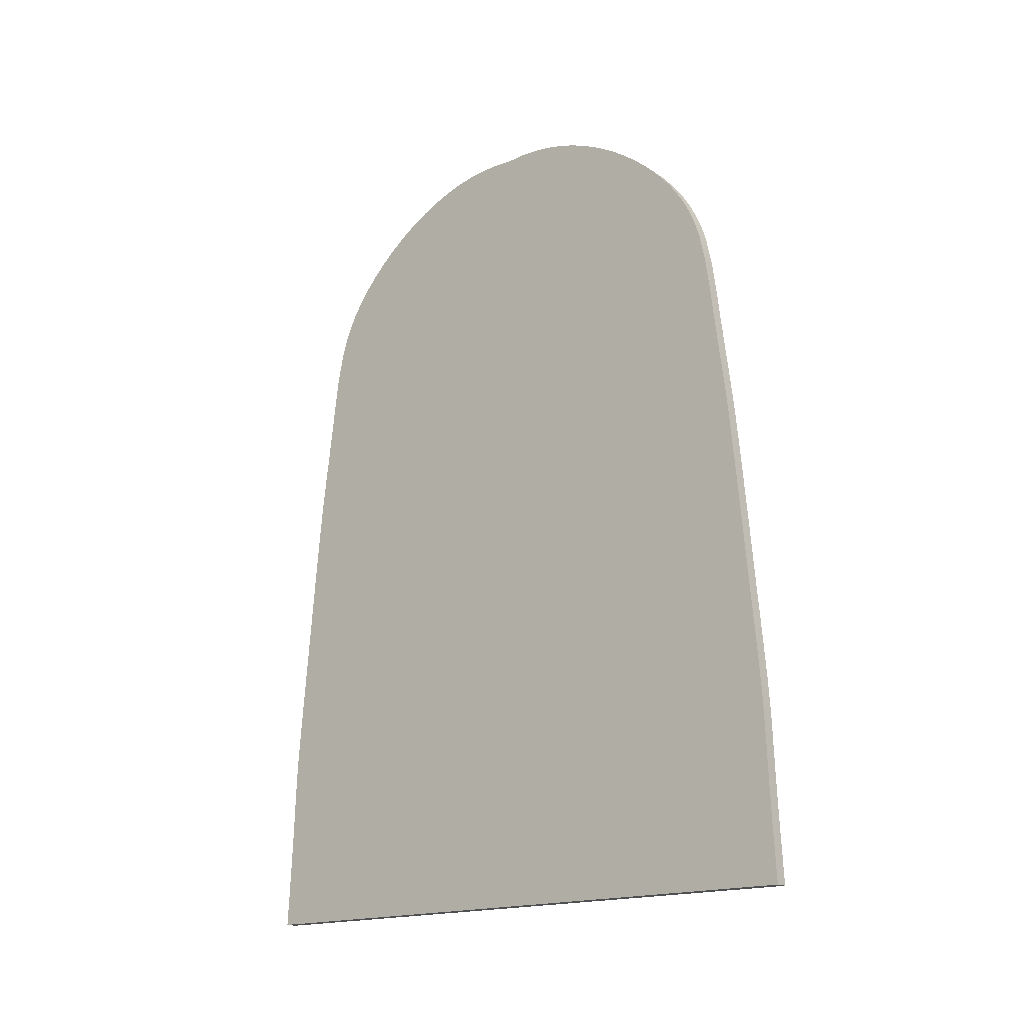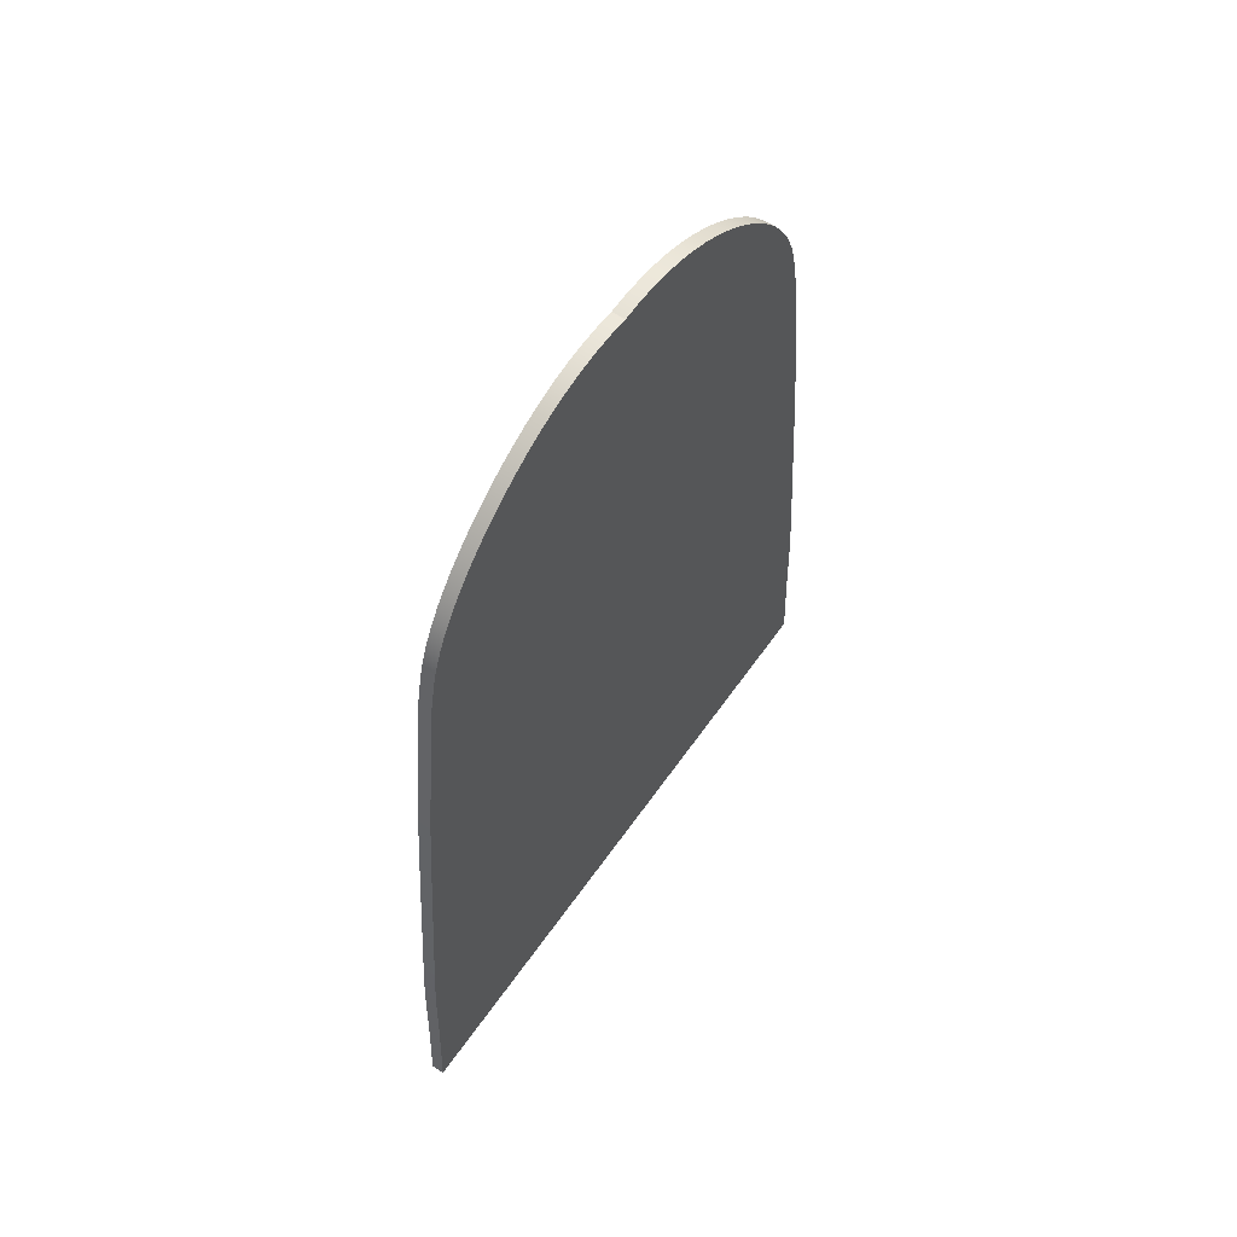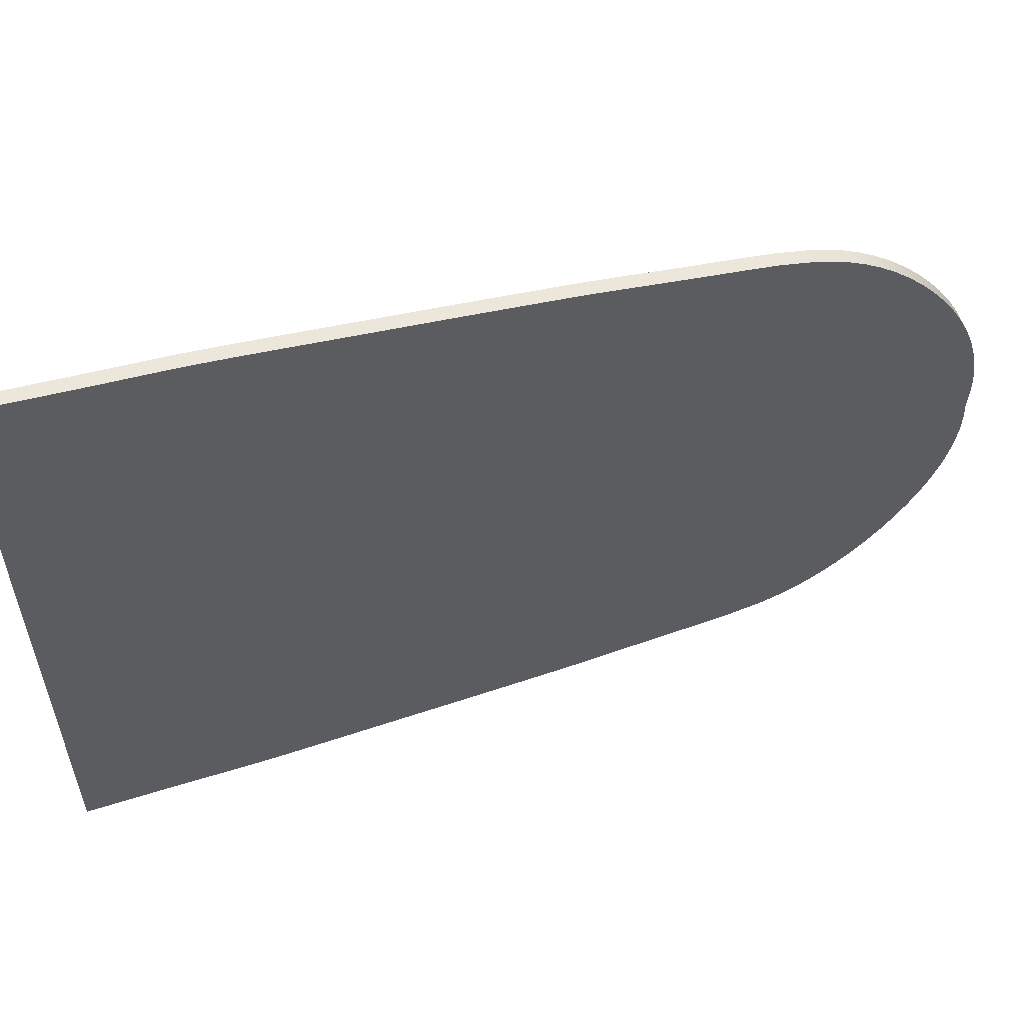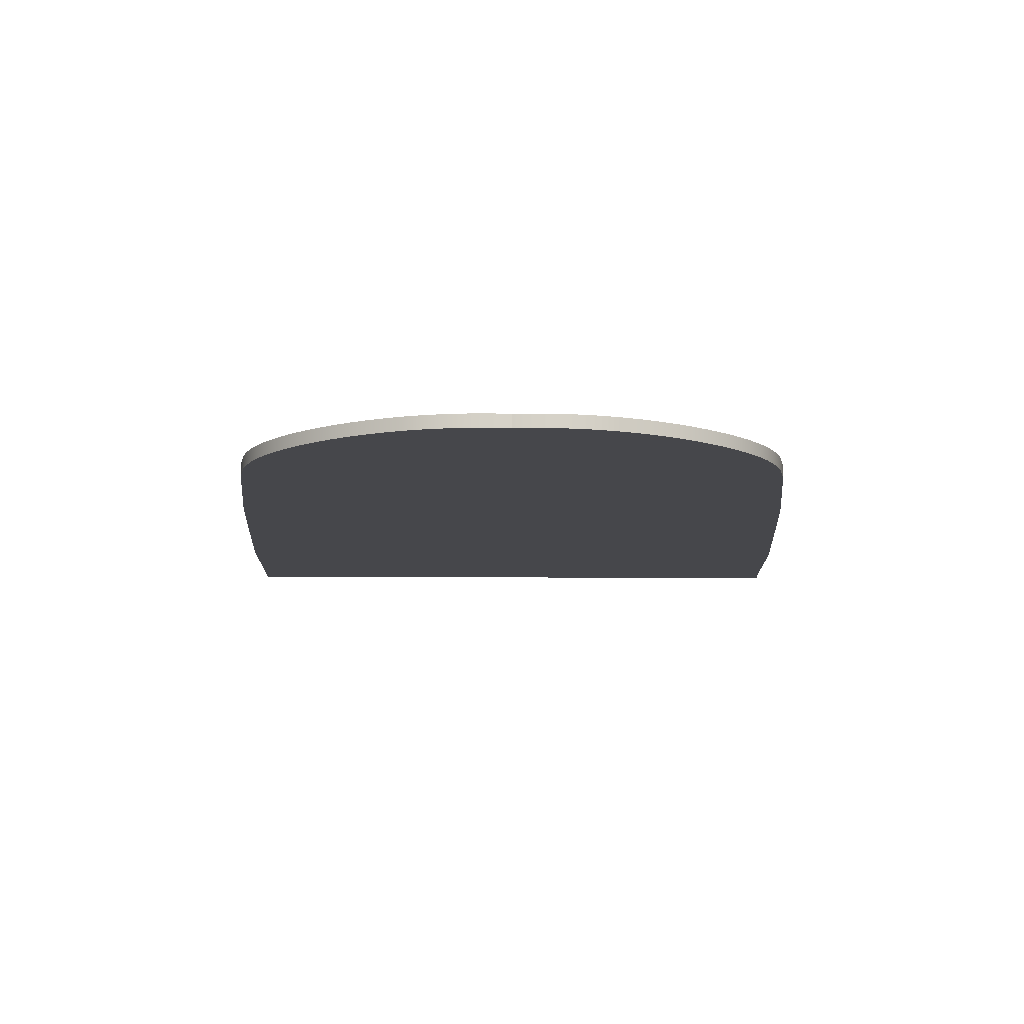
<metadata>
{"format":"obj","ext":"obj","renderer":"f3d","projection":"perspective","resolution":1024,"background":"white","views":[{"elev":-17.5,"azim":129.2,"up":"+Y"},{"elev":57.7,"azim":-145.7,"up":"+Y"},{"elev":56.2,"azim":73.2,"up":"+Z"},{"elev":79.2,"azim":90.2,"up":"+Y"}]}
</metadata>
<code>
v 3.24e-17 0.1496 33.81
v 3.112e-17 0.3408 33.82
v 3.001e-17 0.5147 33.83
v 2.906e-17 0.6712 33.84
v 2.827e-17 0.811 33.85
v 2.763e-17 0.9349 33.85
v 2.711e-17 1.044 33.86
v 2.668e-17 1.142 33.86
v 2.631e-17 1.23 33.86
v 2.549e-17 1.396 33.87
v 2.491e-17 1.483 33.87
v 2.416e-17 1.579 33.88
v 2.32e-17 1.686 33.89
v 2.205e-17 1.803 33.9
v 1.929e-17 2.062 33.92
v 1.632e-17 2.33 33.94
v 1.356e-17 2.582 33.97
v 1.114e-17 2.808 33.99
v 8.905e-18 3.015 34
v 4.341e-18 3.42 34.04
v 2.131e-18 3.612 34.06
v 1.39e-21 3.793 34.08
v -2.393e-18 3.975 34.1
v -5.448e-18 4.177 34.12
v -9.147e-18 4.409 34.15
v -1.303e-17 4.662 34.18
v -1.679e-17 4.92 34.21
v -2.094e-17 5.171 34.25
v -2.712e-17 5.412 34.3
v -3.164e-17 5.529 34.34
v -3.745e-17 5.646 34.38
v -4.473e-17 5.761 34.44
v -5.357e-17 5.875 34.51
v -6.396e-17 5.988 34.6
v -7.583e-17 6.098 34.7
v -8.903e-17 6.204 34.8
v -1.034e-16 6.305 34.92
v -1.187e-16 6.399 35.05
v -1.347e-16 6.485 35.18
v -1.512e-16 6.561 35.31
v -1.682e-16 6.626 35.45
v -1.854e-16 6.679 35.59
v -2.029e-16 6.721 35.73
v -2.204e-16 6.75 35.88
v -2.381e-16 6.767 36.02
v -2.559e-16 6.77 36.17
v -2.114e-16 6.761 36.31
v 0.1 6.761 36.31
v 0.1 6.77 36.17
v 0.1 6.767 36.02
v 0.1 6.75 35.88
v 0.1 6.721 35.73
v 0.1 6.679 35.59
v 0.1 6.626 35.45
v 0.1 6.561 35.31
v 0.1 6.485 35.18
v 0.1 6.399 35.05
v 0.1 6.305 34.92
v 0.1 6.204 34.8
v 0.1 6.098 34.7
v 0.1 5.988 34.6
v 0.1 5.875 34.51
v 0.1 5.761 34.44
v 0.1 5.646 34.38
v 0.1 5.529 34.34
v 0.1 5.412 34.3
v 0.1 5.171 34.25
v 0.1 4.92 34.21
v 0.1 4.662 34.18
v 0.1 4.409 34.15
v 0.1 4.177 34.12
v 0.1 3.975 34.1
v 0.1 3.793 34.08
v 0.1 3.612 34.06
v 0.1 3.42 34.04
v 0.1 3.015 34
v 0.1 2.808 33.99
v 0.1 2.582 33.97
v 0.1 2.33 33.94
v 0.1 2.062 33.92
v 0.1 1.803 33.9
v 0.1 1.686 33.89
v 0.1 1.579 33.88
v 0.1 1.483 33.87
v 0.1 1.396 33.87
v 0.1 1.23 33.86
v 0.1 1.142 33.86
v 0.1 1.044 33.86
v 0.1 0.9349 33.85
v 0.1 0.811 33.85
v 0.1 0.6712 33.84
v 0.1 0.5147 33.83
v 0.1 0.3408 33.82
v 0.1 0.1496 33.81
v 0 0.1496 38.81
v 3.24e-17 0.1496 33.81
v 0.1 0.1496 33.81
v 0.1 0.1496 38.81
v -2.114e-16 6.761 36.31
v 0 6.761 36.31
v 0.1 6.761 36.31
v 0.1 6.761 36.31
v 3.24e-17 0.1496 33.81
v 0 0.1496 38.81
v 0 0.3408 38.8
v 0 0.5146 38.79
v 0 0.6711 38.79
v 0 0.8109 38.78
v 0 0.9348 38.77
v 0 1.044 38.77
v 0 1.141 38.77
v 0 1.23 38.76
v 0 1.396 38.76
v 0 1.483 38.75
v 0 1.579 38.75
v 0 1.685 38.74
v 0 1.803 38.73
v 0 2.062 38.71
v 0 2.33 38.68
v 0 2.582 38.66
v 0 2.807 38.64
v 0 3.015 38.62
v 0 3.419 38.58
v 0 3.611 38.57
v 0 3.792 38.55
v 0 3.974 38.53
v 0 4.176 38.5
v 0 4.408 38.47
v 0 4.661 38.44
v 0 4.919 38.41
v 0 5.17 38.38
v 0 5.411 38.33
v 0 5.528 38.29
v 0 5.645 38.24
v 0 5.76 38.18
v 0 5.874 38.11
v 0 5.987 38.03
v 0 6.097 37.93
v 0 6.203 37.82
v 0 6.304 37.71
v 0 6.398 37.58
v 0 6.484 37.45
v 0 6.56 37.31
v 0 6.625 37.18
v 0 6.679 37.04
v 0 6.721 36.89
v 0 6.75 36.75
v 0 6.766 36.61
v 0 6.77 36.46
v 0 6.761 36.31
v -2.114e-16 6.761 36.31
v -2.559e-16 6.77 36.17
v -2.381e-16 6.767 36.02
v -2.204e-16 6.75 35.88
v -2.029e-16 6.721 35.73
v -1.854e-16 6.679 35.59
v -1.682e-16 6.626 35.45
v -1.512e-16 6.561 35.31
v -1.347e-16 6.485 35.18
v -1.187e-16 6.399 35.05
v -1.034e-16 6.305 34.92
v -8.903e-17 6.204 34.8
v -7.583e-17 6.098 34.7
v -6.396e-17 5.988 34.6
v -5.357e-17 5.875 34.51
v -4.473e-17 5.761 34.44
v -3.745e-17 5.646 34.38
v -3.164e-17 5.529 34.34
v -2.712e-17 5.412 34.3
v -2.094e-17 5.171 34.25
v -1.679e-17 4.92 34.21
v -1.303e-17 4.662 34.18
v -9.147e-18 4.409 34.15
v -5.448e-18 4.177 34.12
v -2.393e-18 3.975 34.1
v 1.39e-21 3.793 34.08
v 2.131e-18 3.612 34.06
v 4.341e-18 3.42 34.04
v 8.905e-18 3.015 34
v 1.114e-17 2.808 33.99
v 1.356e-17 2.582 33.97
v 1.632e-17 2.33 33.94
v 1.929e-17 2.062 33.92
v 2.205e-17 1.803 33.9
v 2.32e-17 1.686 33.89
v 2.416e-17 1.579 33.88
v 2.491e-17 1.483 33.87
v 2.549e-17 1.396 33.87
v 2.631e-17 1.23 33.86
v 2.668e-17 1.142 33.86
v 2.711e-17 1.044 33.86
v 2.763e-17 0.9349 33.85
v 2.827e-17 0.811 33.85
v 2.906e-17 0.6712 33.84
v 3.001e-17 0.5147 33.83
v 3.112e-17 0.3408 33.82
v 0.1 0.1496 38.81
v 0.1 0.1496 33.81
v 0.1 0.3408 33.82
v 0.1 0.5147 33.83
v 0.1 0.6712 33.84
v 0.1 0.811 33.85
v 0.1 0.9349 33.85
v 0.1 1.044 33.86
v 0.1 1.142 33.86
v 0.1 1.23 33.86
v 0.1 1.396 33.87
v 0.1 1.483 33.87
v 0.1 1.579 33.88
v 0.1 1.686 33.89
v 0.1 1.803 33.9
v 0.1 2.062 33.92
v 0.1 2.33 33.94
v 0.1 2.582 33.97
v 0.1 2.808 33.99
v 0.1 3.015 34
v 0.1 3.42 34.04
v 0.1 3.612 34.06
v 0.1 3.793 34.08
v 0.1 3.975 34.1
v 0.1 4.177 34.12
v 0.1 4.409 34.15
v 0.1 4.662 34.18
v 0.1 4.92 34.21
v 0.1 5.171 34.25
v 0.1 5.412 34.3
v 0.1 5.529 34.34
v 0.1 5.646 34.38
v 0.1 5.761 34.44
v 0.1 5.875 34.51
v 0.1 5.988 34.6
v 0.1 6.098 34.7
v 0.1 6.204 34.8
v 0.1 6.305 34.92
v 0.1 6.399 35.05
v 0.1 6.485 35.18
v 0.1 6.561 35.31
v 0.1 6.626 35.45
v 0.1 6.679 35.59
v 0.1 6.721 35.73
v 0.1 6.75 35.88
v 0.1 6.767 36.02
v 0.1 6.77 36.17
v 0.1 6.761 36.31
v 0.1 6.761 36.31
v 0.1 6.77 36.46
v 0.1 6.766 36.61
v 0.1 6.75 36.75
v 0.1 6.721 36.89
v 0.1 6.679 37.04
v 0.1 6.625 37.18
v 0.1 6.56 37.31
v 0.1 6.484 37.45
v 0.1 6.398 37.58
v 0.1 6.304 37.71
v 0.1 6.203 37.82
v 0.1 6.097 37.93
v 0.1 5.987 38.03
v 0.1 5.874 38.11
v 0.1 5.76 38.18
v 0.1 5.645 38.24
v 0.1 5.528 38.29
v 0.1 5.411 38.33
v 0.1 5.17 38.38
v 0.1 4.919 38.41
v 0.1 4.661 38.44
v 0.1 4.408 38.47
v 0.1 4.176 38.5
v 0.1 3.974 38.53
v 0.1 3.792 38.55
v 0.1 3.611 38.57
v 0.1 3.419 38.58
v 0.1 3.015 38.62
v 0.1 2.807 38.64
v 0.1 2.582 38.66
v 0.1 2.33 38.68
v 0.1 2.062 38.71
v 0.1 1.803 38.73
v 0.1 1.685 38.74
v 0.1 1.579 38.75
v 0.1 1.483 38.75
v 0.1 1.396 38.76
v 0.1 1.23 38.76
v 0.1 1.141 38.77
v 0.1 1.044 38.77
v 0.1 0.9348 38.77
v 0.1 0.8109 38.78
v 0.1 0.6711 38.79
v 0.1 0.5146 38.79
v 0.1 0.3408 38.8
v 0 6.761 36.31
v 0 6.77 36.46
v 0 6.766 36.61
v 0 6.75 36.75
v 0 6.721 36.89
v 0 6.679 37.04
v 0 6.625 37.18
v 0 6.56 37.31
v 0 6.484 37.45
v 0 6.398 37.58
v 0 6.304 37.71
v 0 6.203 37.82
v 0 6.097 37.93
v 0 5.987 38.03
v 0 5.874 38.11
v 0 5.76 38.18
v 0 5.645 38.24
v 0 5.528 38.29
v 0 5.411 38.33
v 0 5.17 38.38
v 0 4.919 38.41
v 0 4.661 38.44
v 0 4.408 38.47
v 0 4.176 38.5
v 0 3.974 38.53
v 0 3.792 38.55
v 0 3.611 38.57
v 0 3.419 38.58
v 0 3.015 38.62
v 0 2.807 38.64
v 0 2.582 38.66
v 0 2.33 38.68
v 0 2.062 38.71
v 0 1.803 38.73
v 0 1.685 38.74
v 0 1.579 38.75
v 0 1.483 38.75
v 0 1.396 38.76
v 0 1.23 38.76
v 0 1.141 38.77
v 0 1.044 38.77
v 0 0.9348 38.77
v 0 0.8109 38.78
v 0 0.6711 38.79
v 0 0.5146 38.79
v 0 0.3408 38.8
v 0 0.1496 38.81
v 0.1 0.1496 38.81
v 0.1 0.3408 38.8
v 0.1 0.5146 38.79
v 0.1 0.6711 38.79
v 0.1 0.8109 38.78
v 0.1 0.9348 38.77
v 0.1 1.044 38.77
v 0.1 1.141 38.77
v 0.1 1.23 38.76
v 0.1 1.396 38.76
v 0.1 1.483 38.75
v 0.1 1.579 38.75
v 0.1 1.685 38.74
v 0.1 1.803 38.73
v 0.1 2.062 38.71
v 0.1 2.33 38.68
v 0.1 2.582 38.66
v 0.1 2.807 38.64
v 0.1 3.015 38.62
v 0.1 3.419 38.58
v 0.1 3.611 38.57
v 0.1 3.792 38.55
v 0.1 3.974 38.53
v 0.1 4.176 38.5
v 0.1 4.408 38.47
v 0.1 4.661 38.44
v 0.1 4.919 38.41
v 0.1 5.17 38.38
v 0.1 5.411 38.33
v 0.1 5.528 38.29
v 0.1 5.645 38.24
v 0.1 5.76 38.18
v 0.1 5.874 38.11
v 0.1 5.987 38.03
v 0.1 6.097 37.93
v 0.1 6.203 37.82
v 0.1 6.304 37.71
v 0.1 6.398 37.58
v 0.1 6.484 37.45
v 0.1 6.56 37.31
v 0.1 6.625 37.18
v 0.1 6.679 37.04
v 0.1 6.721 36.89
v 0.1 6.75 36.75
v 0.1 6.766 36.61
v 0.1 6.77 36.46
v 0.1 6.761 36.31
f 1 2 94
f 94 2 93
f 93 2 3
f 93 3 92
f 92 3 4
f 92 4 91
f 91 4 5
f 91 5 90
f 90 5 6
f 90 6 89
f 89 6 7
f 89 7 88
f 88 7 8
f 88 8 87
f 87 8 9
f 87 9 86
f 86 9 10
f 86 10 85
f 85 10 11
f 85 11 84
f 84 11 12
f 84 12 83
f 83 12 13
f 83 13 82
f 82 13 14
f 82 14 81
f 81 14 15
f 81 15 80
f 80 15 16
f 80 16 79
f 79 16 17
f 79 17 78
f 78 17 18
f 78 18 77
f 77 18 19
f 77 19 76
f 76 19 20
f 76 20 75
f 75 20 21
f 75 21 74
f 74 21 22
f 74 22 73
f 73 22 23
f 73 23 72
f 72 23 24
f 72 24 71
f 71 24 25
f 71 25 70
f 70 25 26
f 70 26 69
f 69 26 27
f 69 27 68
f 68 27 28
f 68 28 67
f 67 28 29
f 67 29 66
f 66 29 30
f 66 30 65
f 65 30 31
f 65 31 64
f 64 31 32
f 64 32 63
f 63 32 33
f 63 33 62
f 62 33 34
f 62 34 61
f 61 34 35
f 61 35 60
f 60 35 36
f 60 36 59
f 59 36 37
f 59 37 58
f 58 37 38
f 58 38 57
f 57 38 39
f 57 39 56
f 56 39 40
f 56 40 55
f 55 40 41
f 55 41 54
f 54 41 42
f 54 42 53
f 53 42 43
f 53 43 52
f 52 43 44
f 52 44 51
f 51 44 45
f 51 45 50
f 50 45 46
f 50 46 49
f 49 46 47
f 49 47 48
f 95 96 98
f 98 96 97
f 99 100 102
f 102 100 101
f 104 105 103
f 103 105 196
f 196 105 106
f 196 106 195
f 195 106 107
f 195 107 194
f 194 107 108
f 194 108 193
f 193 108 109
f 193 109 192
f 192 109 110
f 192 110 191
f 191 110 111
f 191 111 190
f 190 111 112
f 190 112 189
f 189 112 113
f 189 113 188
f 188 113 114
f 188 114 187
f 187 114 115
f 187 115 186
f 186 115 116
f 186 116 185
f 185 116 117
f 185 117 184
f 184 117 118
f 184 118 183
f 183 118 119
f 183 119 182
f 182 119 120
f 182 120 181
f 181 120 121
f 181 121 180
f 180 121 122
f 180 122 179
f 179 122 123
f 179 123 178
f 178 123 124
f 178 124 177
f 177 124 125
f 177 125 176
f 176 125 126
f 176 126 175
f 175 126 127
f 175 127 174
f 174 127 128
f 174 128 173
f 173 128 151
f 173 151 172
f 172 151 152
f 172 152 153
f 151 128 150
f 150 128 129
f 150 129 149
f 149 129 148
f 148 129 147
f 147 129 146
f 146 129 145
f 145 129 144
f 144 129 143
f 143 129 142
f 142 129 141
f 141 129 130
f 141 130 140
f 140 130 139
f 139 130 138
f 138 130 131
f 138 131 137
f 137 131 136
f 136 131 132
f 136 132 133
f 134 135 133
f 133 135 136
f 153 154 172
f 172 154 155
f 172 155 156
f 156 157 172
f 172 157 158
f 172 158 159
f 159 160 172
f 172 160 171
f 171 160 161
f 171 161 162
f 162 163 171
f 171 163 170
f 170 163 164
f 170 164 165
f 166 168 165
f 165 168 169
f 165 169 170
f 166 167 168
f 197 198 290
f 290 198 199
f 290 199 289
f 289 199 200
f 289 200 288
f 288 200 201
f 288 201 287
f 287 201 202
f 287 202 286
f 286 202 203
f 286 203 285
f 285 203 204
f 285 204 284
f 284 204 205
f 284 205 283
f 283 205 206
f 283 206 282
f 282 206 207
f 282 207 281
f 281 207 208
f 281 208 280
f 280 208 209
f 280 209 279
f 279 209 210
f 279 210 278
f 278 210 211
f 278 211 277
f 277 211 212
f 277 212 276
f 276 212 213
f 276 213 275
f 275 213 214
f 275 214 274
f 274 214 215
f 274 215 273
f 273 215 216
f 273 216 272
f 272 216 217
f 272 217 271
f 271 217 218
f 271 218 270
f 270 218 219
f 270 219 269
f 269 219 220
f 269 220 268
f 268 220 221
f 268 221 267
f 267 221 222
f 267 222 244
f 244 222 223
f 244 223 243
f 243 223 242
f 242 223 241
f 241 223 240
f 240 223 239
f 239 223 238
f 238 223 237
f 237 223 236
f 236 223 235
f 235 223 224
f 235 224 234
f 234 224 233
f 233 224 232
f 232 224 225
f 232 225 231
f 231 225 230
f 230 225 226
f 230 226 227
f 228 229 227
f 227 229 230
f 244 245 267
f 267 245 266
f 266 245 246
f 266 246 247
f 247 248 266
f 266 248 249
f 266 249 250
f 250 251 266
f 266 251 252
f 266 252 253
f 253 254 266
f 266 254 265
f 265 254 255
f 265 255 256
f 256 257 265
f 265 257 264
f 264 257 258
f 264 258 259
f 260 262 259
f 259 262 263
f 259 263 264
f 260 261 262
f 291 292 384
f 384 292 383
f 383 292 293
f 383 293 382
f 382 293 294
f 382 294 381
f 381 294 295
f 381 295 380
f 380 295 296
f 380 296 379
f 379 296 297
f 379 297 378
f 378 297 298
f 378 298 377
f 377 298 299
f 377 299 376
f 376 299 300
f 376 300 375
f 375 300 301
f 375 301 374
f 374 301 302
f 374 302 373
f 373 302 303
f 373 303 372
f 372 303 304
f 372 304 371
f 371 304 305
f 371 305 370
f 370 305 306
f 370 306 369
f 369 306 307
f 369 307 368
f 368 307 308
f 368 308 367
f 367 308 309
f 367 309 366
f 366 309 310
f 366 310 365
f 365 310 311
f 365 311 364
f 364 311 312
f 364 312 363
f 363 312 313
f 363 313 362
f 362 313 314
f 362 314 361
f 361 314 315
f 361 315 360
f 360 315 316
f 360 316 359
f 359 316 317
f 359 317 358
f 358 317 318
f 358 318 357
f 357 318 319
f 357 319 356
f 356 319 320
f 356 320 355
f 355 320 321
f 355 321 354
f 354 321 322
f 354 322 353
f 353 322 323
f 353 323 352
f 352 323 324
f 352 324 351
f 351 324 325
f 351 325 350
f 350 325 326
f 350 326 349
f 349 326 327
f 349 327 348
f 348 327 328
f 348 328 347
f 347 328 329
f 347 329 346
f 346 329 330
f 346 330 345
f 345 330 331
f 345 331 344
f 344 331 332
f 344 332 343
f 343 332 333
f 343 333 342
f 342 333 334
f 342 334 341
f 341 334 335
f 341 335 340
f 340 335 336
f 340 336 339
f 339 336 337
f 339 337 338

</code>
